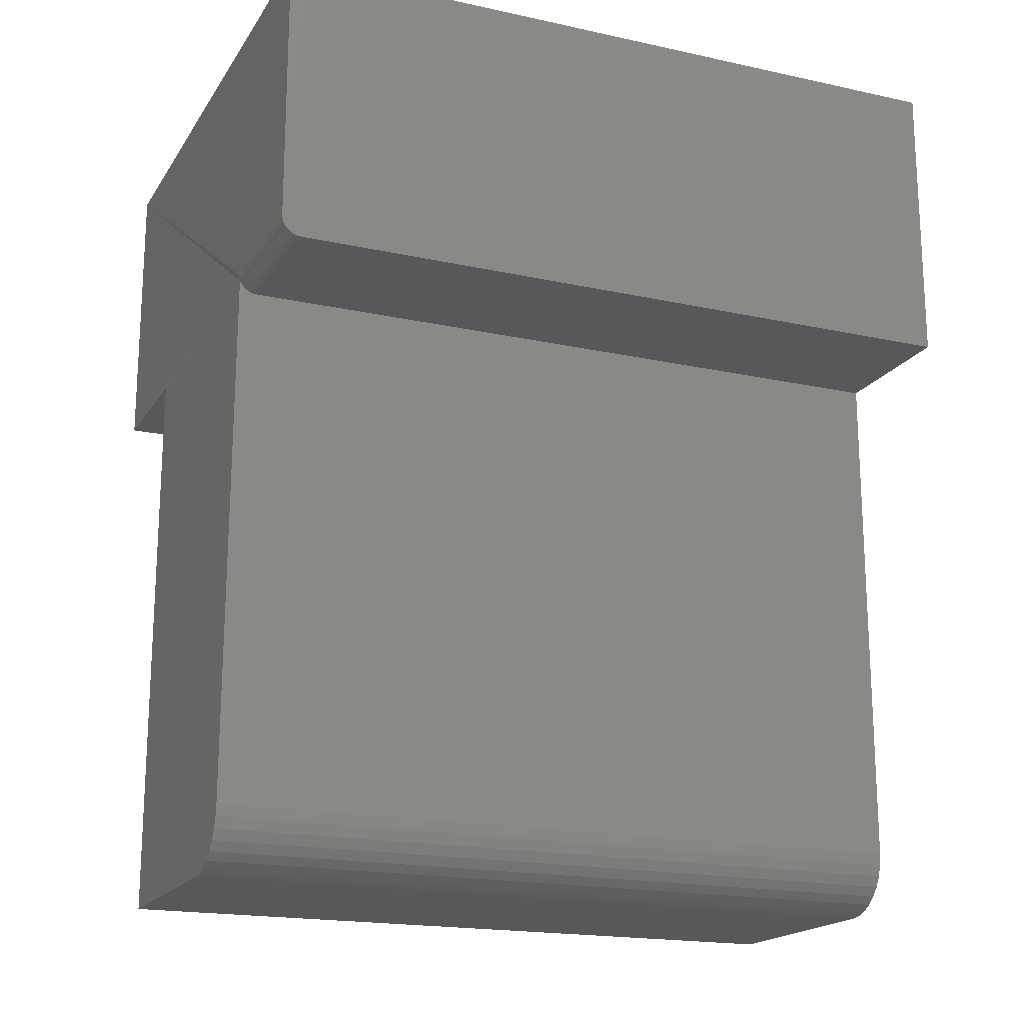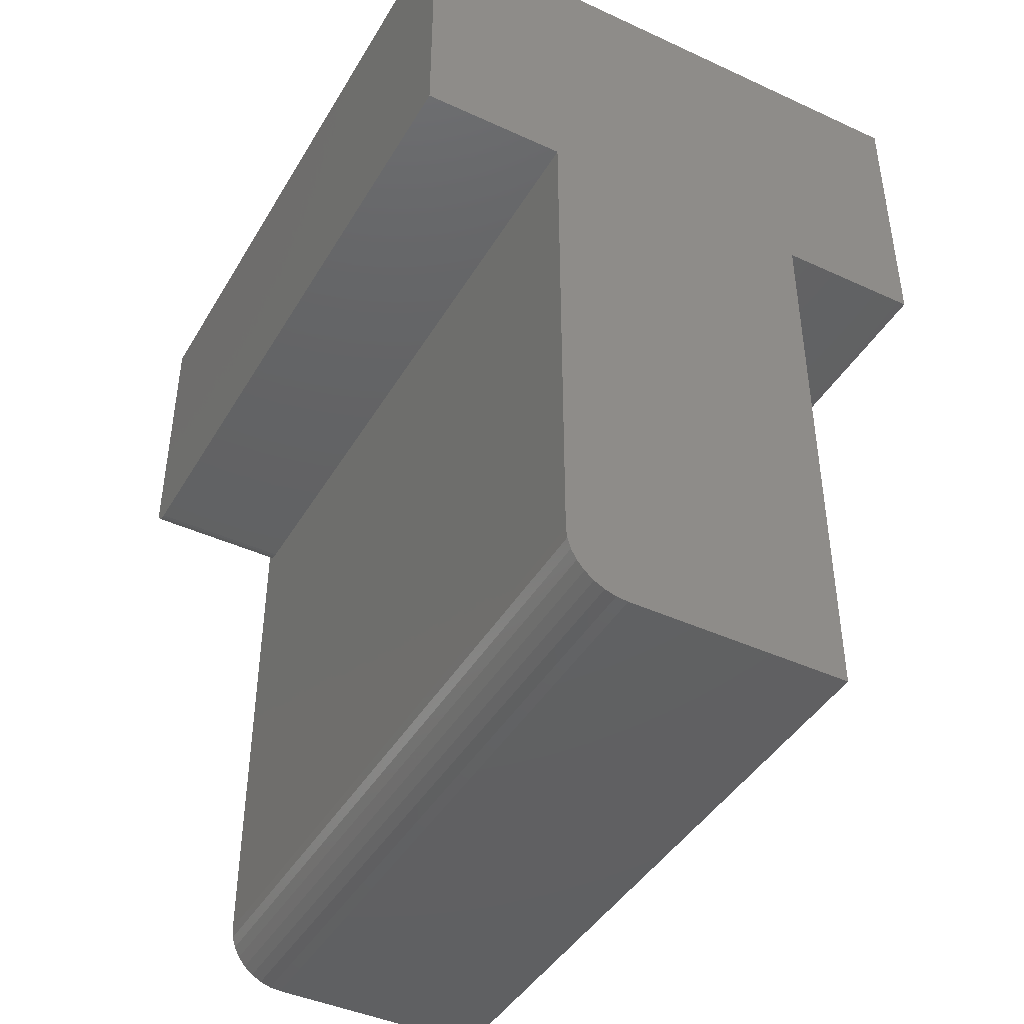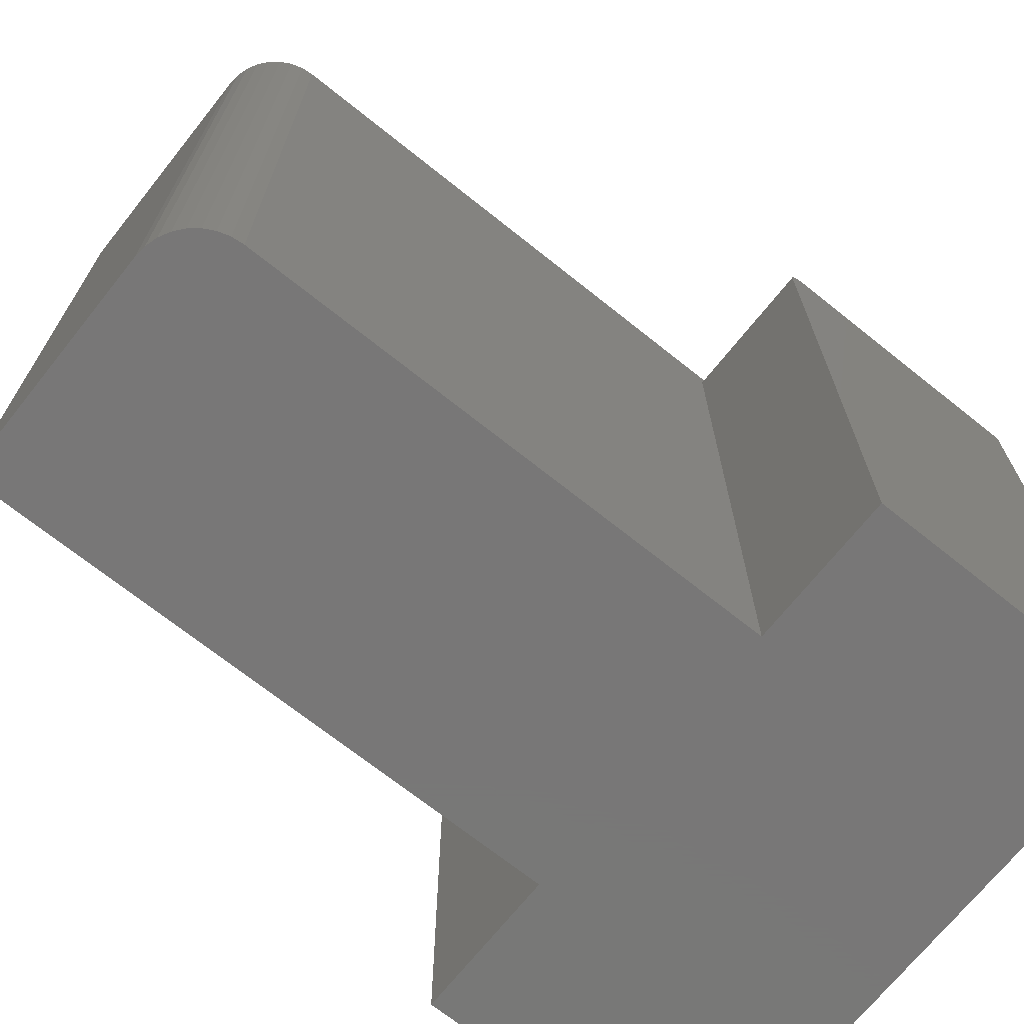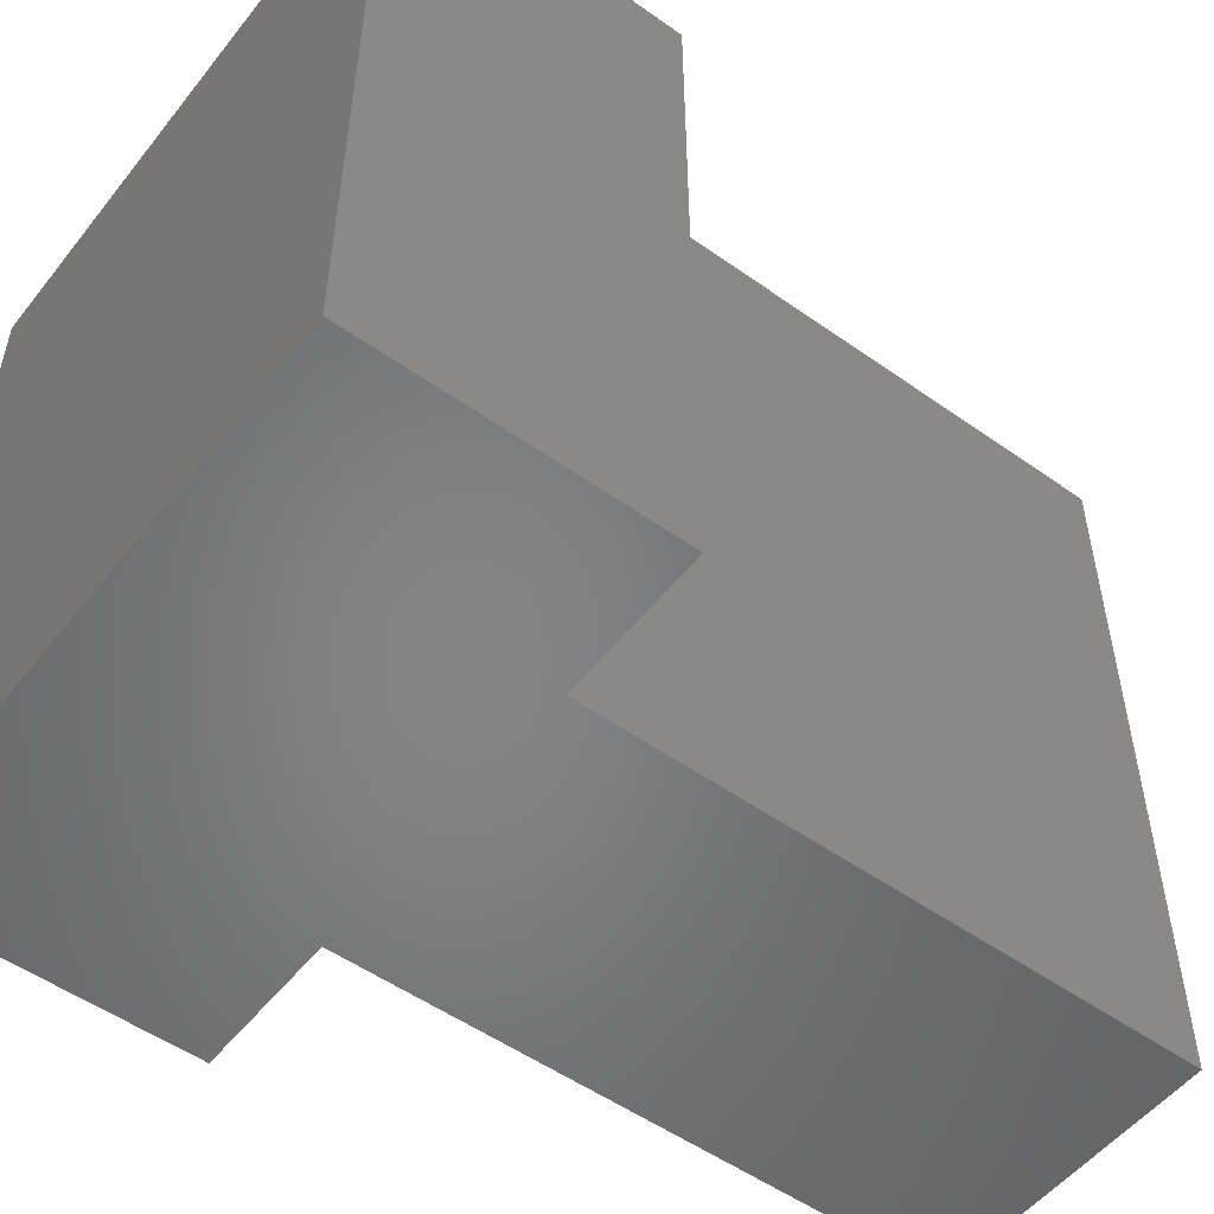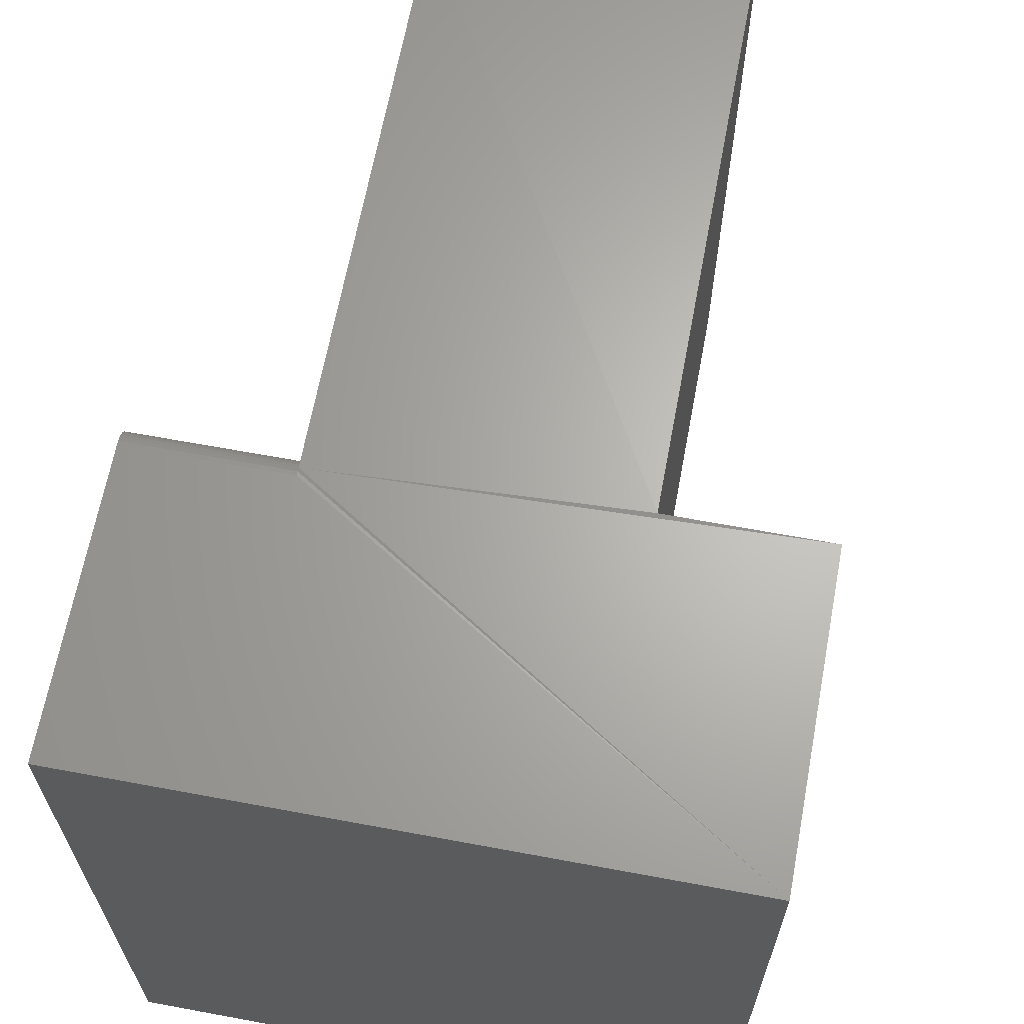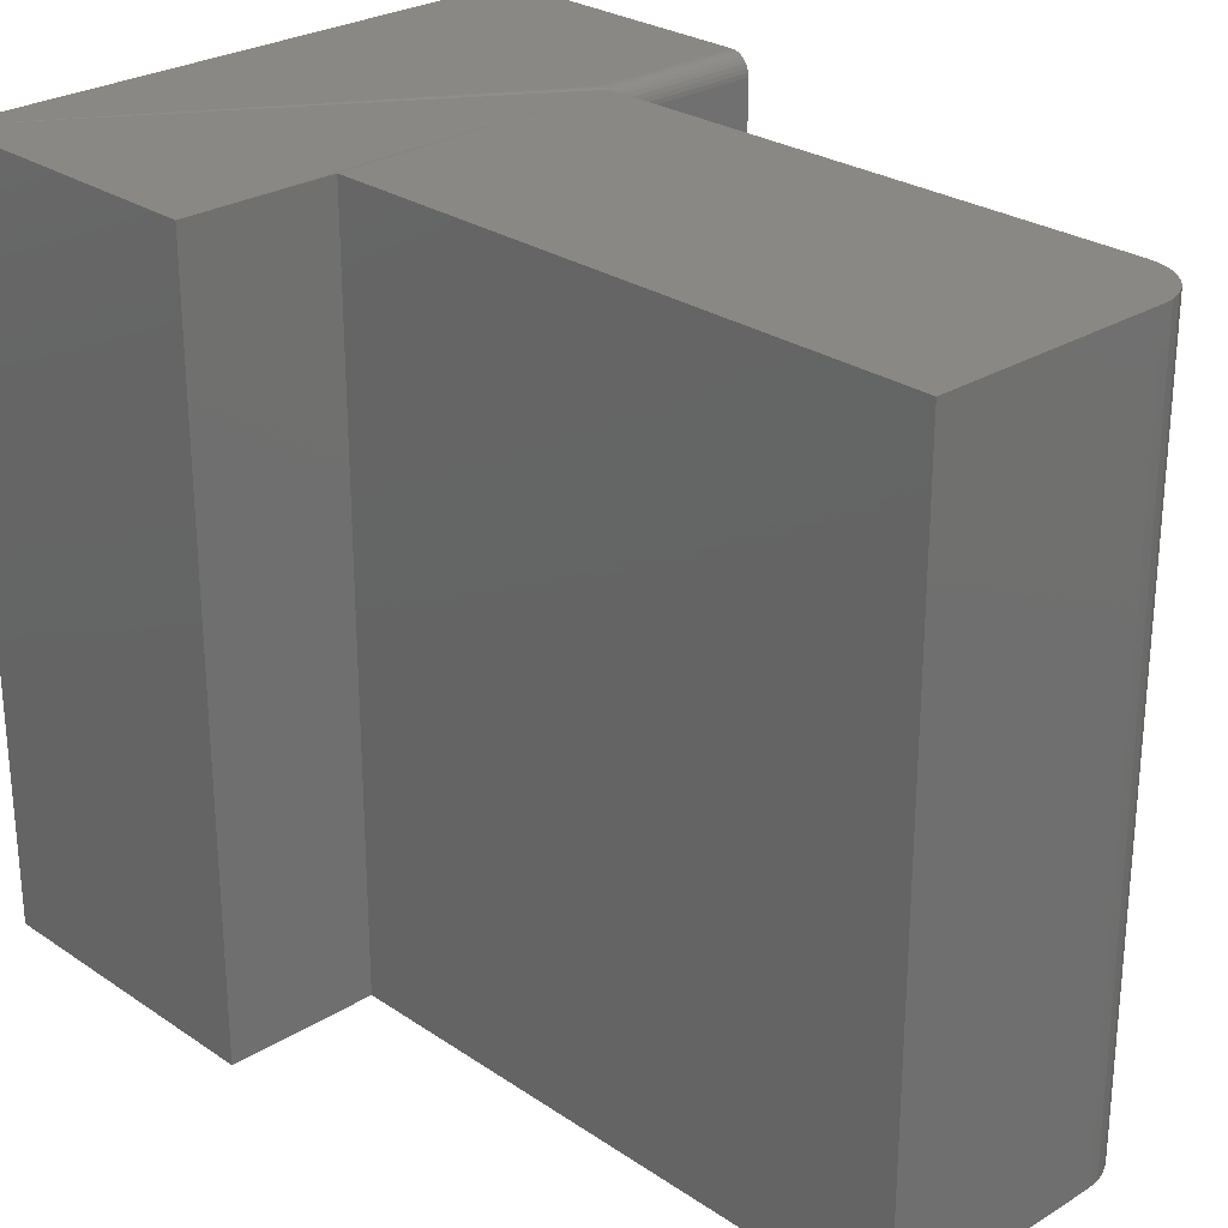
<metadata>
{"format":"stl","ext":"stl","renderer":"f3d","projection":"perspective","resolution":1024,"background":"white","views":[{"elev":-18.4,"azim":-112.9,"up":"+Z"},{"elev":-43.0,"azim":-28.6,"up":"+Z"},{"elev":-70.2,"azim":-128.6,"up":"+Y"},{"elev":-52.7,"azim":52.7,"up":"+Y"},{"elev":65.2,"azim":10.6,"up":"+Y"},{"elev":26.9,"azim":136.3,"up":"+Y"}]}
</metadata>
<code>
# stl→obj: 48 verts, 92 faces
v -0.5887 -7.24e-18 0
v -0.4113 1.244e-17 0
v -0.5887 -0.5625 5.551e-17
v -0.4113 -0.5625 5.551e-17
v -0.6276 -1.041e-17 0.02083
v -0.632 -1.044e-17 0.02894
v -0.6218 -1.016e-17 0.01373
v -0.2969 6.302e-17 0.6821
v -0.2969 5.031e-17 0.4531
v -0.6355 -0.001189 0.4628
v -0.6355 -0.0003002 0.4657
v -0.6355 2.398e-17 0.4688
v -0.75 8.674e-19 0.4688
v -0.75 1.271e-17 0.6821
v -0.4113 3.76e-17 0.4531
v -0.6346 -1.025e-17 0.03773
v -0.6355 5.661e-19 0.04688
v -0.5978 -8.205e-18 0.0009007
v -0.6066 -9.034e-18 0.003568
v -0.6147 -9.693e-18 0.0079
v -0.6355 -0.5625 0.04688
v -0.6355 -0.5625 0.4531
v -0.6355 -0.01562 0.4531
v -0.6355 -0.01258 0.4534
v -0.6355 -0.009646 0.4543
v -0.6355 -0.006944 0.4558
v -0.6355 -0.004576 0.4577
v -0.6355 -0.002633 0.4601
v -0.6218 -0.5625 0.01373
v -0.632 -0.5625 0.02894
v -0.6276 -0.5625 0.02083
v -0.4113 -0.5625 0.4531
v -0.6346 -0.5625 0.03773
v -0.2969 -0.5625 0.6821
v -0.75 -0.5625 0.6821
v -0.75 -0.5625 0.4531
v -0.2969 -0.5625 0.4531
v -0.6147 -0.5625 0.0079
v -0.6066 -0.5625 0.003568
v -0.5978 -0.5625 0.0009007
v -0.75 -0.0003002 0.4657
v -0.75 -0.001189 0.4628
v -0.75 -0.009646 0.4543
v -0.75 -0.01258 0.4534
v -0.75 -0.01562 0.4531
v -0.75 -0.002633 0.4601
v -0.75 -0.004576 0.4577
v -0.75 -0.006944 0.4558
f 1 2 3
f 3 2 4
f 5 6 7
f 8 9 10
f 8 10 11
f 8 11 12
f 8 12 13
f 8 13 14
f 15 2 16
f 15 16 17
f 15 17 10
f 15 10 9
f 16 2 1
f 16 1 18
f 16 18 19
f 16 19 20
f 16 20 7
f 16 7 6
f 17 21 22
f 17 22 23
f 17 23 24
f 17 24 25
f 17 25 26
f 17 26 27
f 17 27 28
f 17 28 10
f 29 30 31
f 32 22 21
f 32 21 33
f 32 33 4
f 34 35 36
f 34 36 22
f 34 22 32
f 34 32 37
f 33 30 29
f 33 29 38
f 33 38 39
f 33 39 40
f 33 40 3
f 33 3 4
f 1 3 18
f 18 3 40
f 18 40 19
f 19 40 39
f 19 39 20
f 20 39 38
f 20 38 7
f 7 38 29
f 7 29 5
f 5 29 31
f 5 31 6
f 6 31 30
f 6 30 16
f 16 30 33
f 16 33 17
f 17 33 21
f 13 41 42
f 35 14 43
f 35 43 44
f 35 44 45
f 35 45 36
f 14 13 42
f 14 42 46
f 14 46 47
f 14 47 48
f 14 48 43
f 45 23 36
f 36 23 22
f 9 8 37
f 37 8 34
f 13 12 41
f 41 12 11
f 41 11 42
f 42 11 10
f 42 10 46
f 46 10 28
f 46 28 47
f 47 28 27
f 47 27 48
f 48 27 26
f 48 26 43
f 43 26 25
f 43 25 44
f 44 25 24
f 44 24 45
f 45 24 23
f 8 14 34
f 34 14 35
f 15 9 32
f 32 9 37
f 2 15 4
f 4 15 32

</code>
